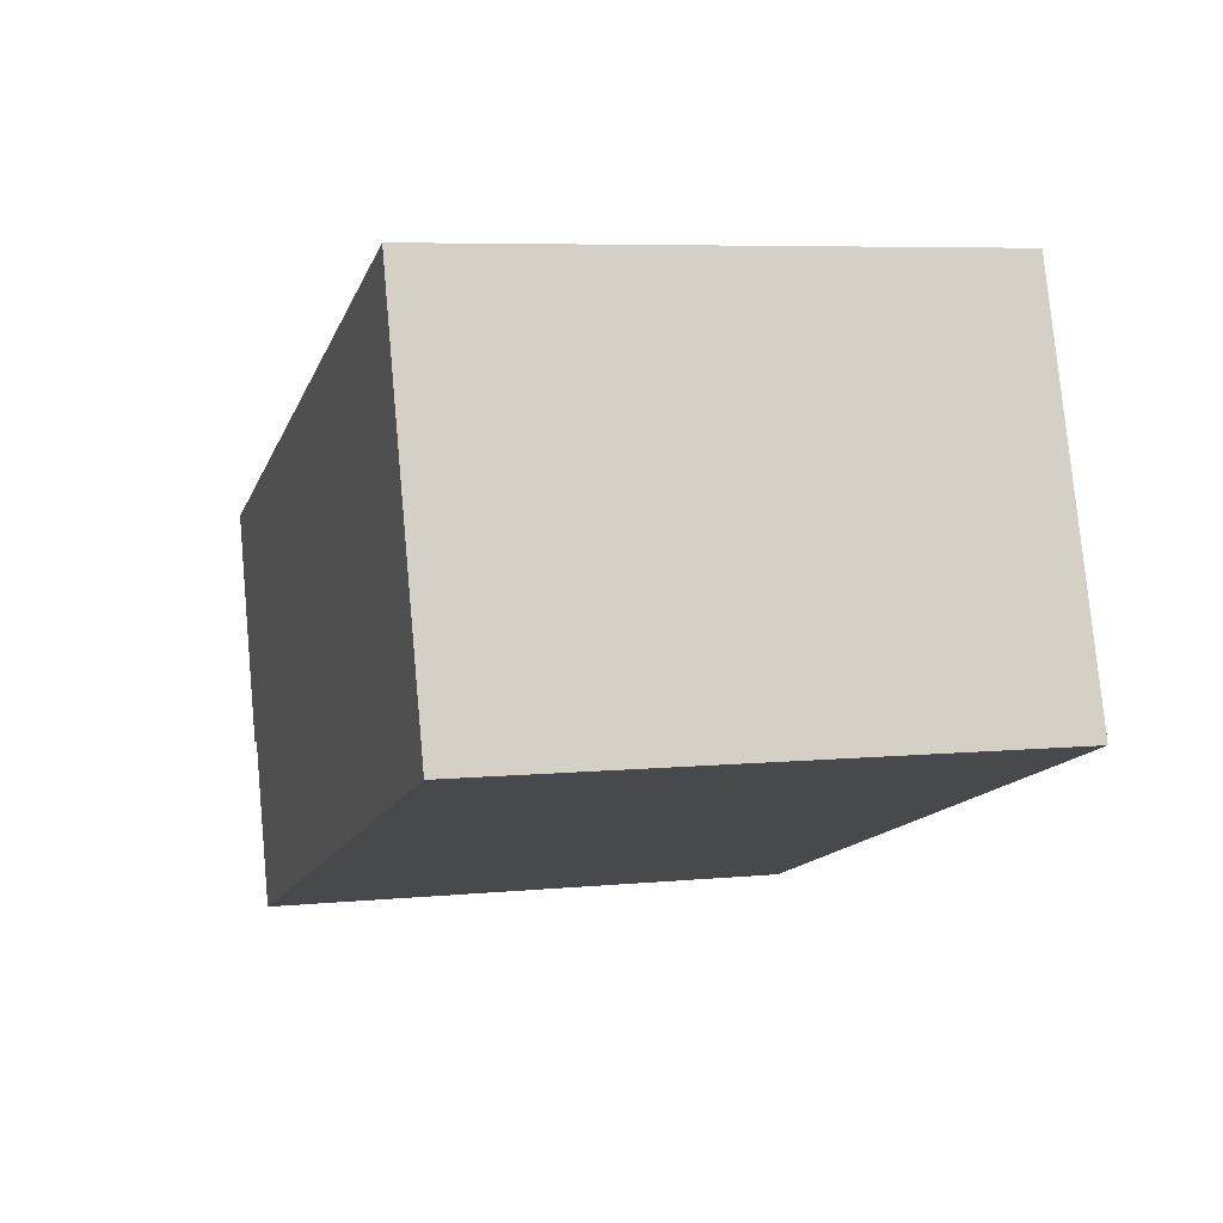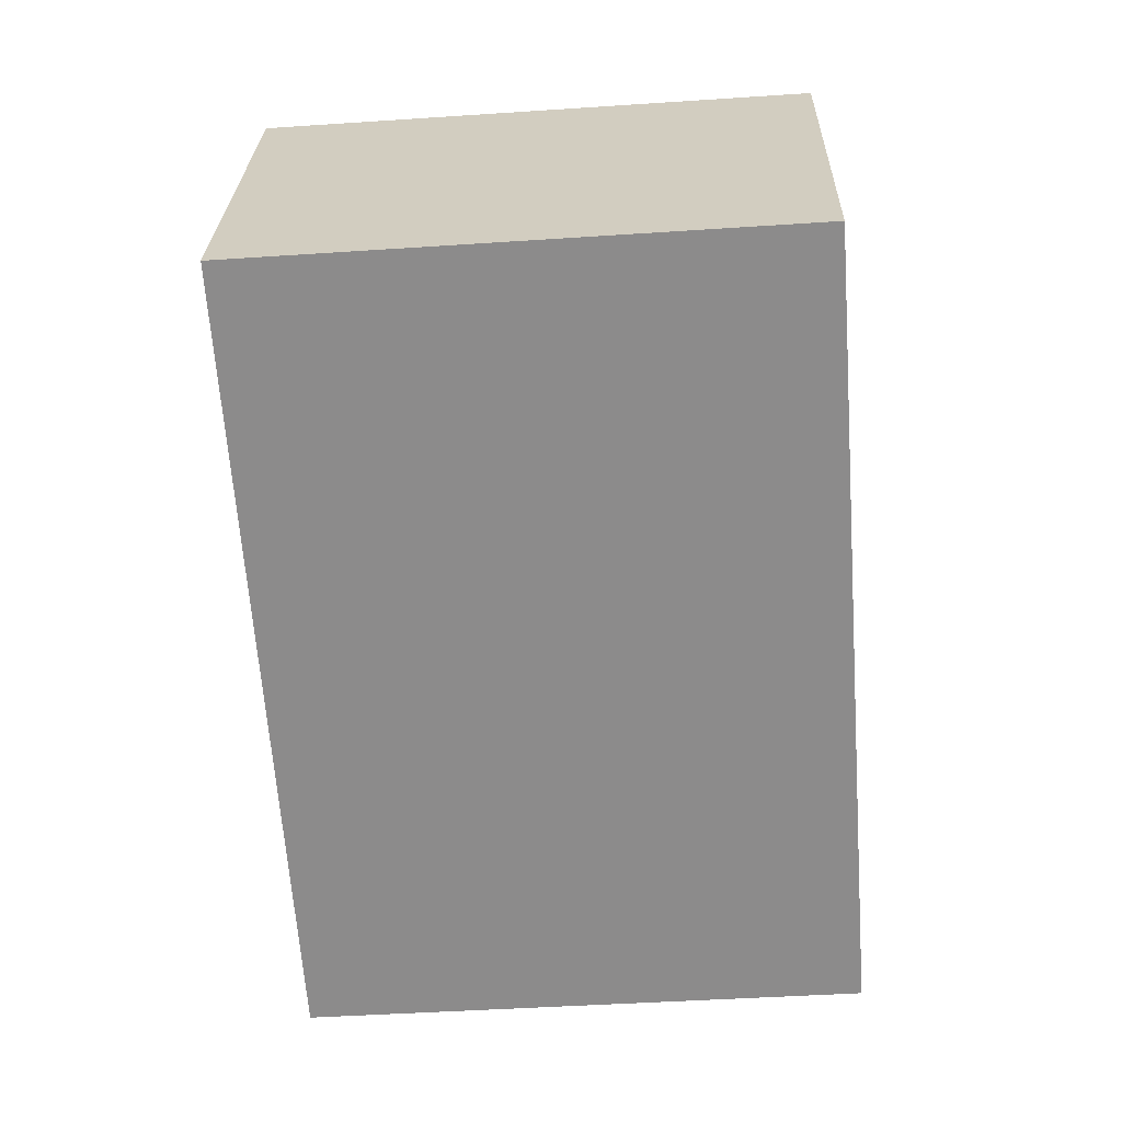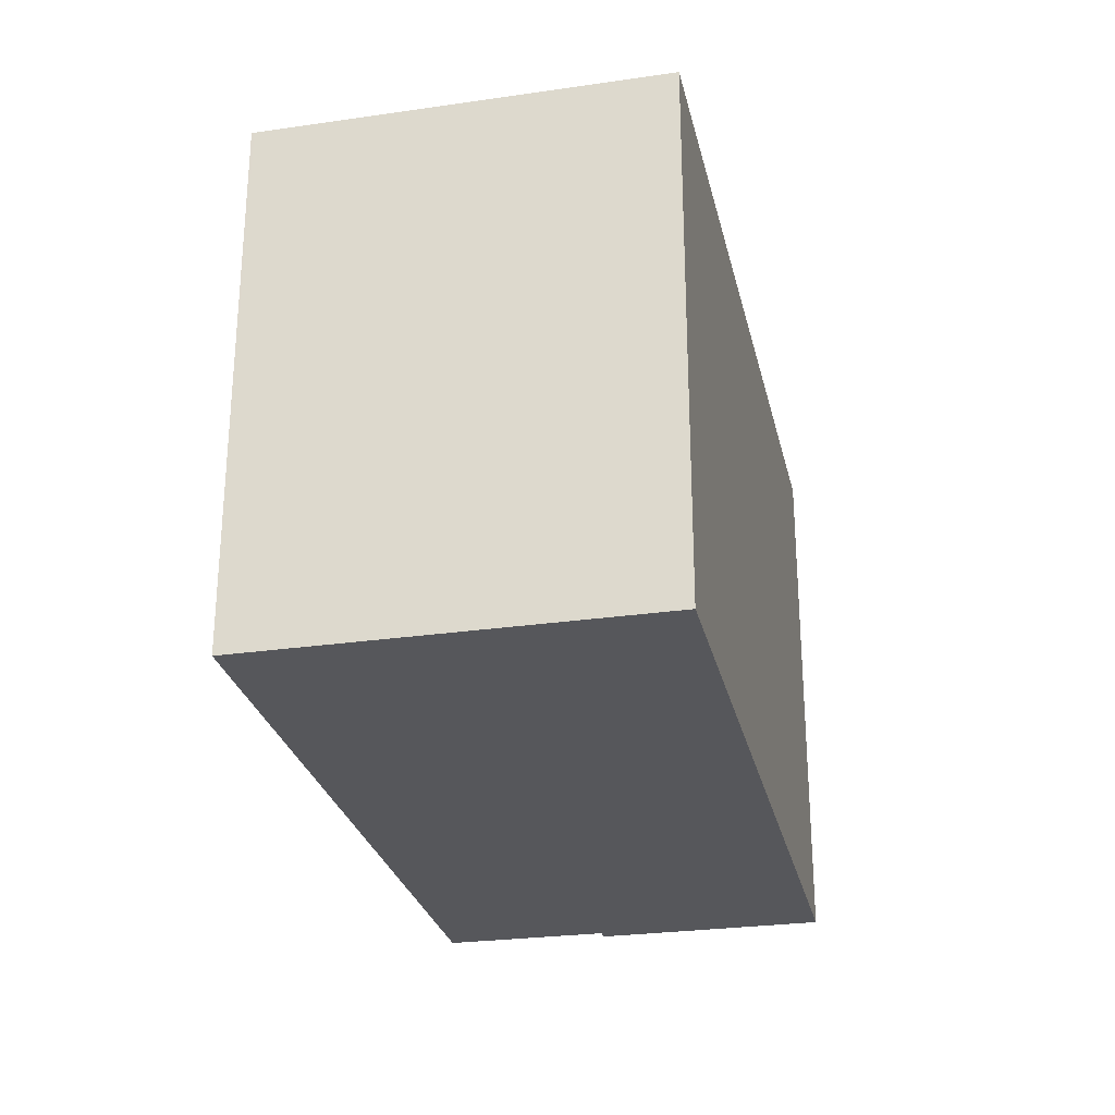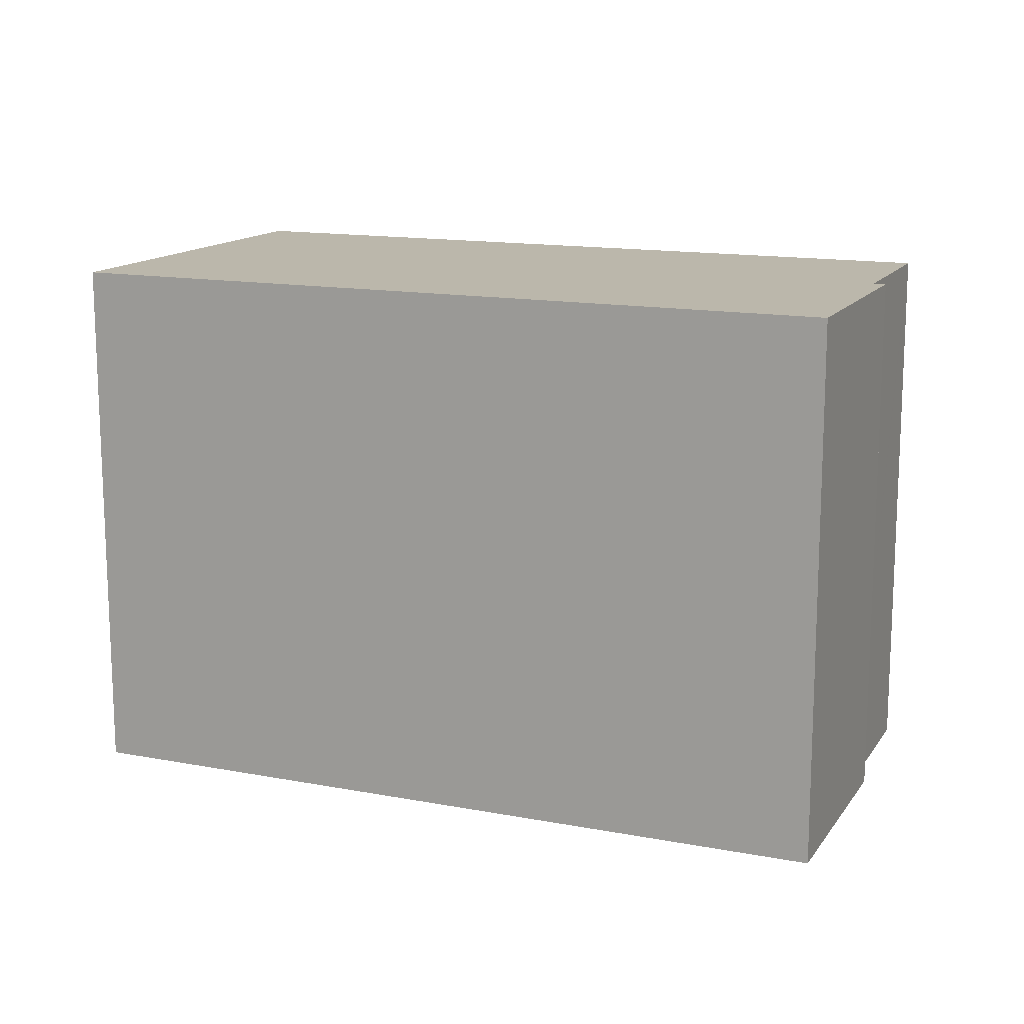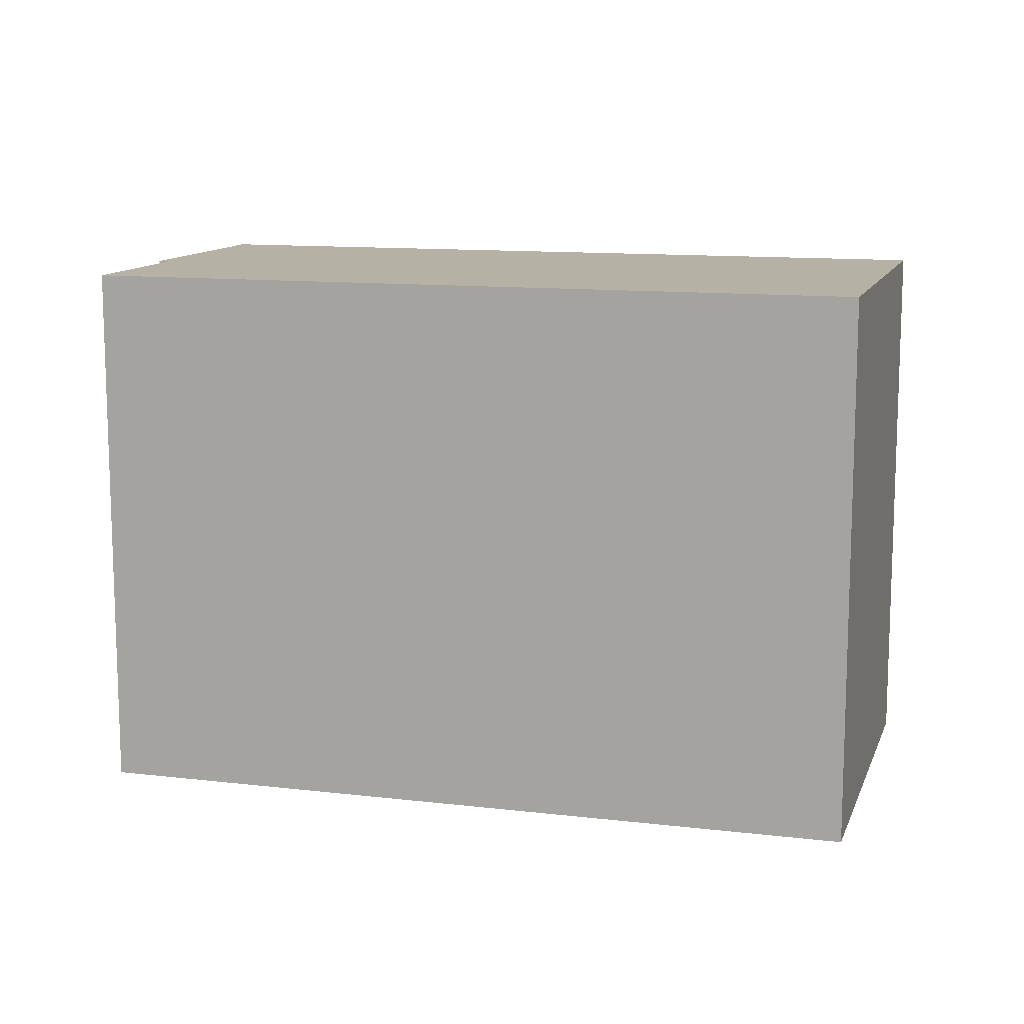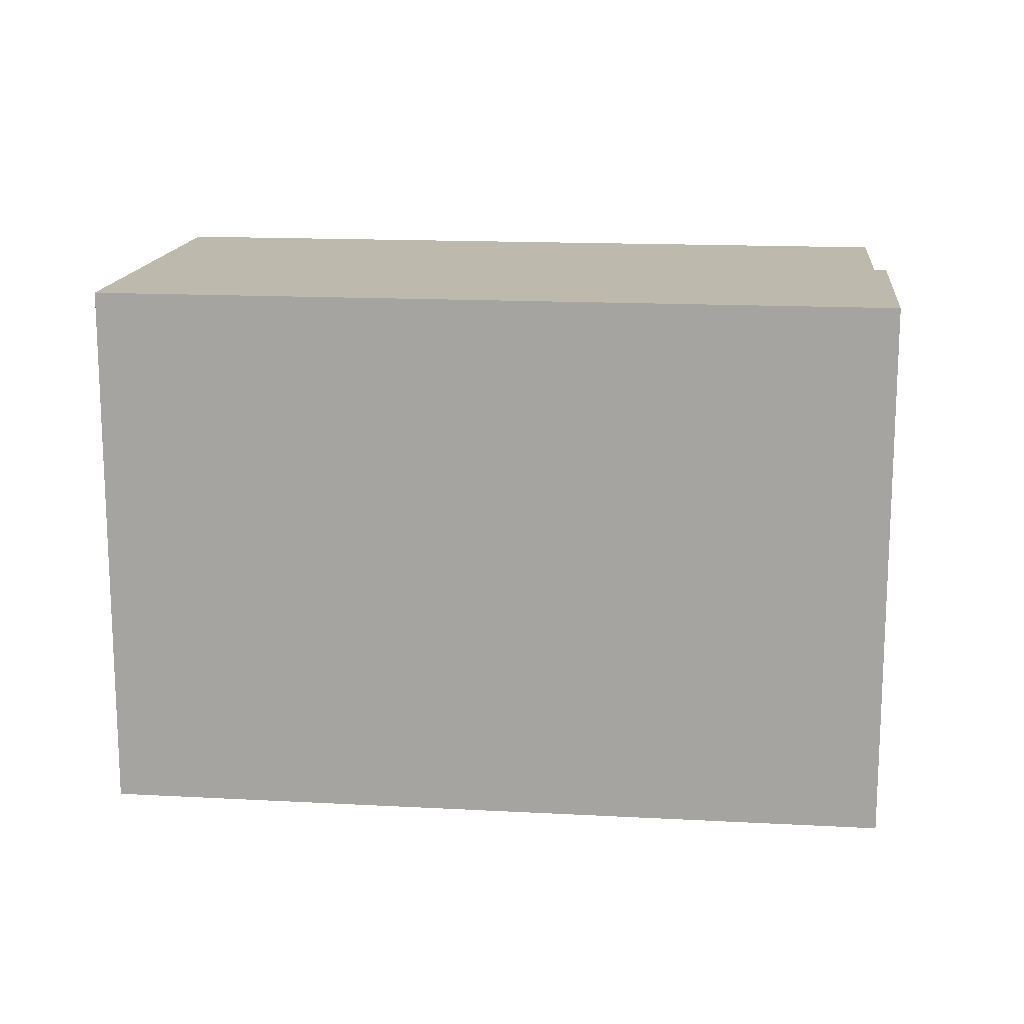
<metadata>
{"format":"obj","ext":"obj","renderer":"f3d","projection":"perspective","resolution":1024,"background":"white","views":[{"elev":6.4,"azim":-106.4,"up":"+Z"},{"elev":-45.2,"azim":-85.6,"up":"+Z"},{"elev":-27.4,"azim":-58.5,"up":"+Y"},{"elev":14.2,"azim":41.7,"up":"+Y"},{"elev":11.8,"azim":-145.1,"up":"+Y"},{"elev":15.3,"azim":25.5,"up":"+Y"}]}
</metadata>
<code>
v  0 13.74 8.414e-16
v  18.81 13.74 -6.404
v  18.79 13.74 -6.47
v  20.25 13.74 -2.382
v  22.53 13.74 3.19
v  13.97 13.74 6.13
v  12.33 13.74 6.694
v  3.352 13.74 9.778
v  0.022 13.74 0.065
v  20.54 13.74 -2.506
v  22.53 -1.953e-16 3.19
v  13.97 -3.754e-16 6.13
v  12.33 -4.099e-16 6.694
v  3.352 -5.987e-16 9.778
v  20.54 1.534e-16 -2.506
v  20.25 1.459e-16 -2.382
v  18.79 3.962e-16 -6.47
v  18.81 3.921e-16 -6.404
v  0 0 0
v  0.022 -3.98e-18 0.065
g defaultobject
f 1 2 3
f 2 1 4
f 4 1 5
f 5 1 6
f 6 1 7
f 7 1 8
f 8 1 9
f 5 10 4
f 6 11 5
f 11 6 7
f 11 7 8
f 11 8 12
f 12 8 13
f 13 8 14
f 11 10 5
f 10 11 15
f 16 2 4
f 2 16 3
f 3 16 17
f 17 16 18
f 15 4 10
f 4 15 16
f 17 1 3
f 1 17 19
f 19 9 1
f 9 19 8
f 8 19 14
f 14 19 20
f 11 16 15
f 16 11 13
f 16 13 14
f 13 11 12
f 17 20 19
f 20 17 14
f 14 17 18
f 14 18 16

</code>
